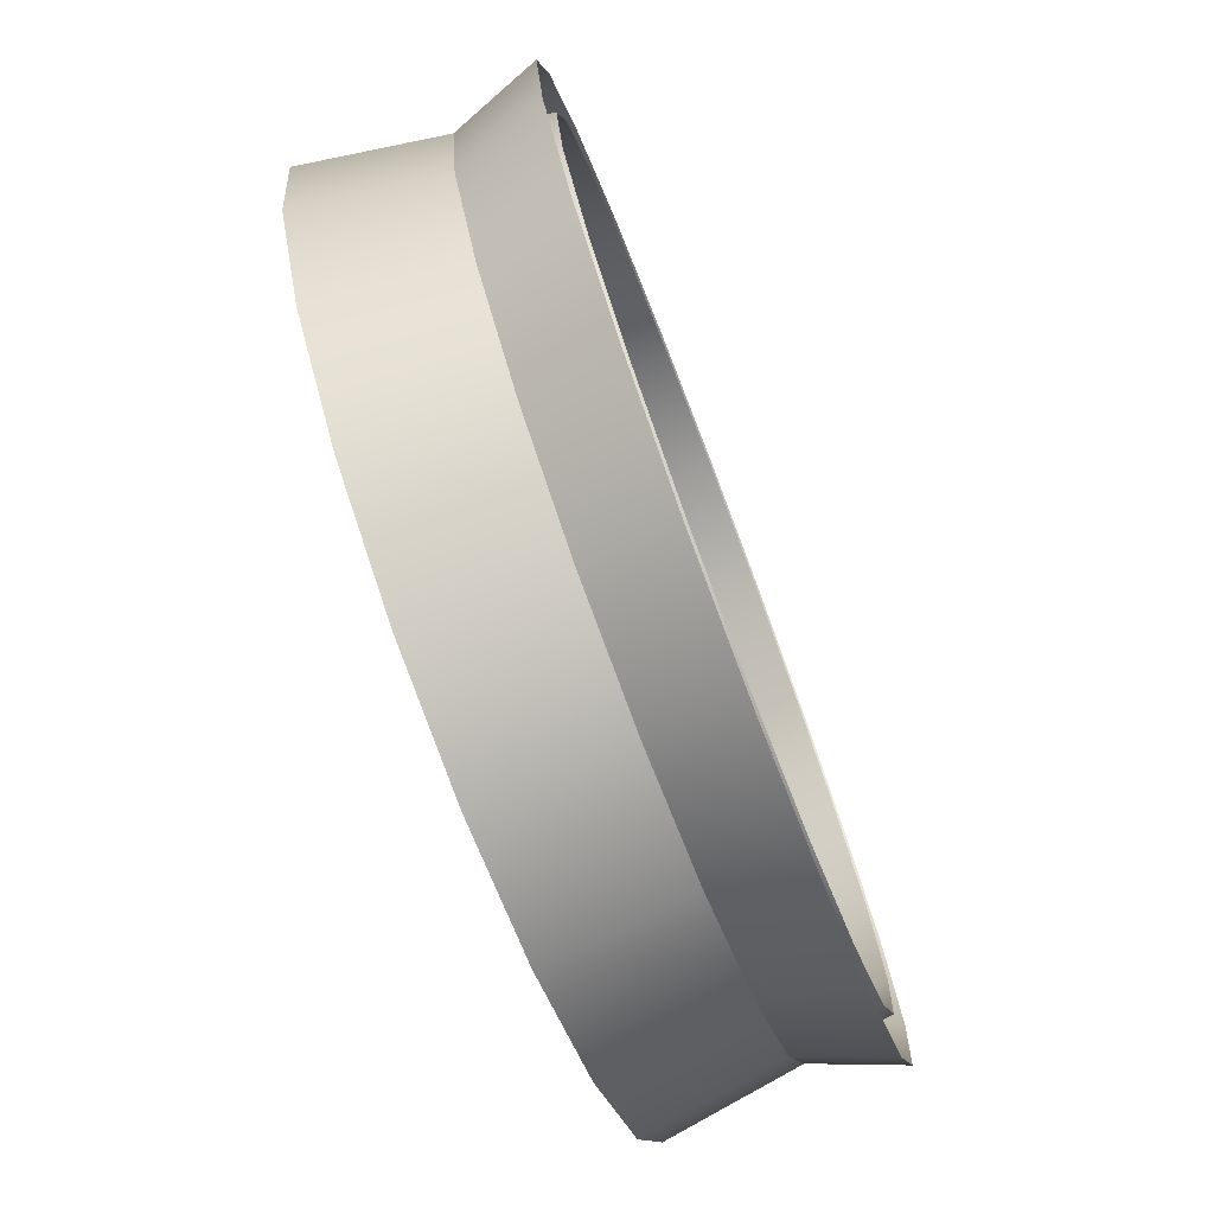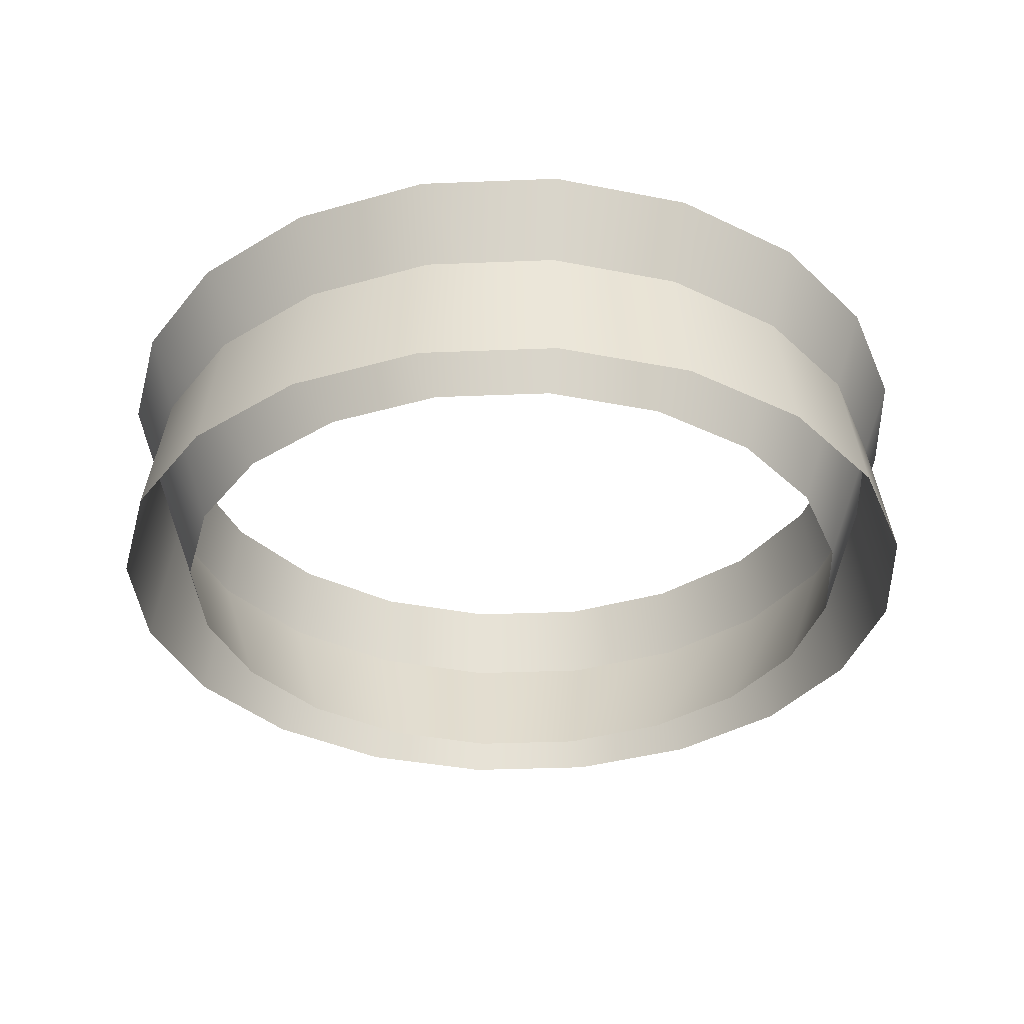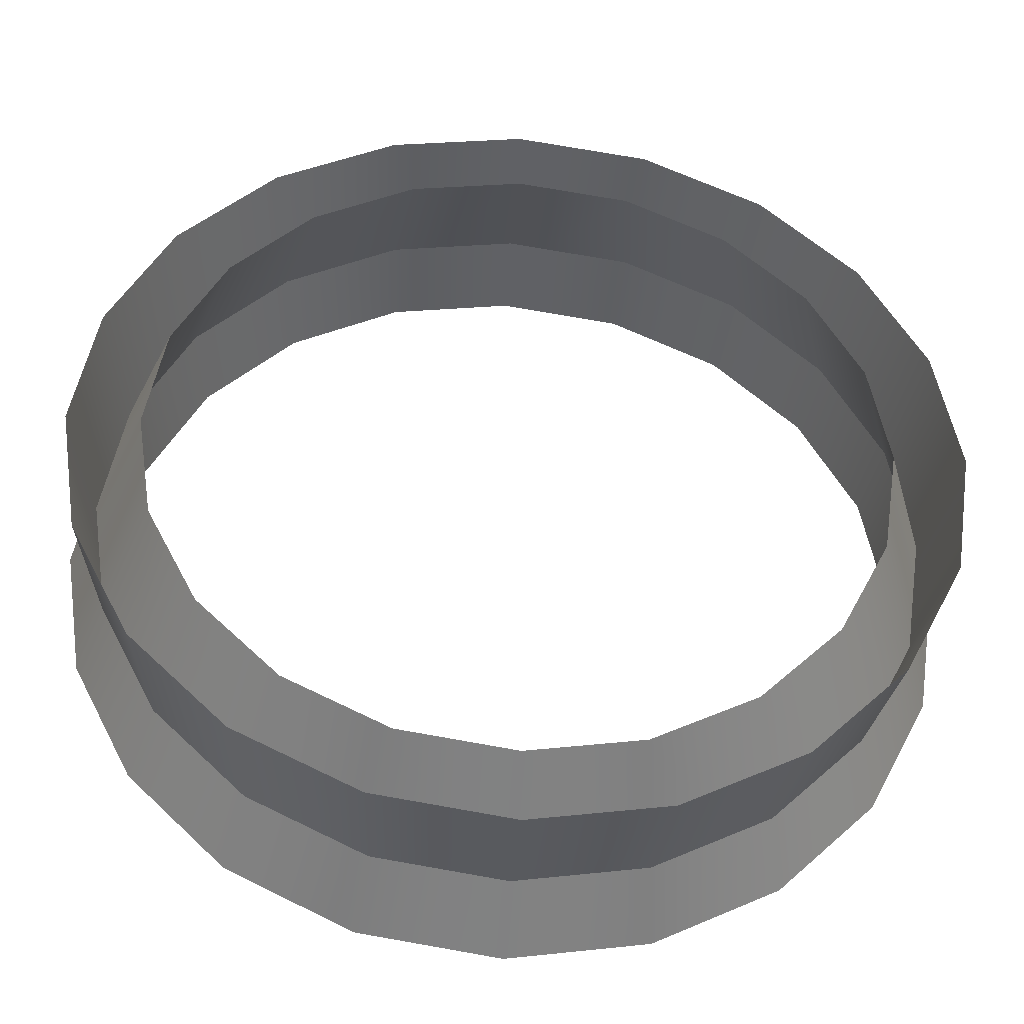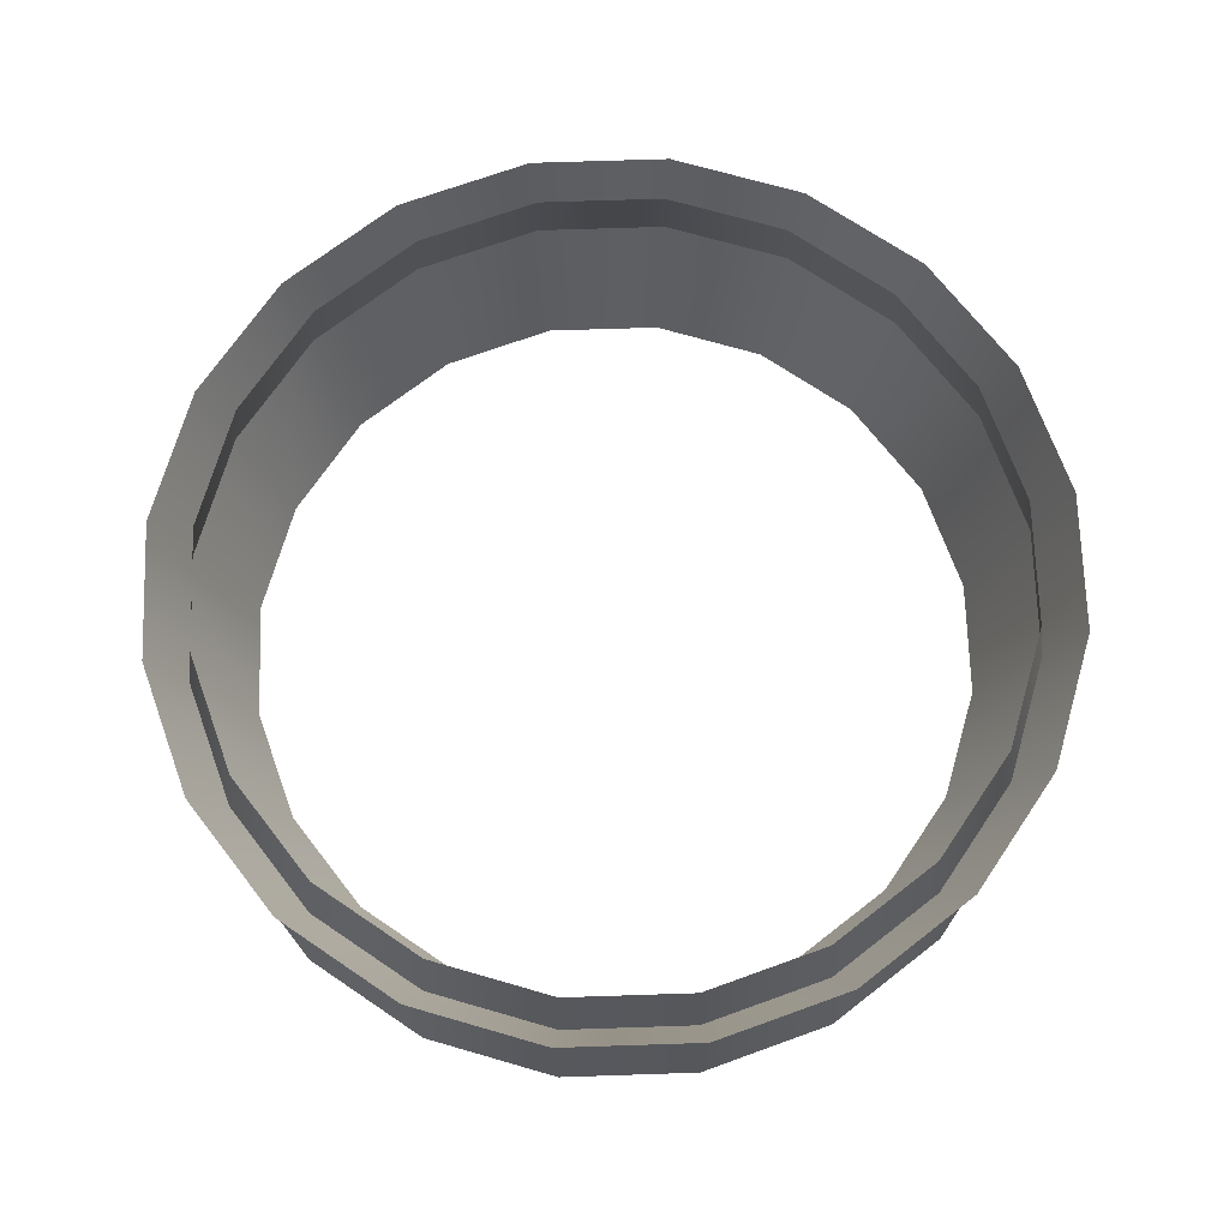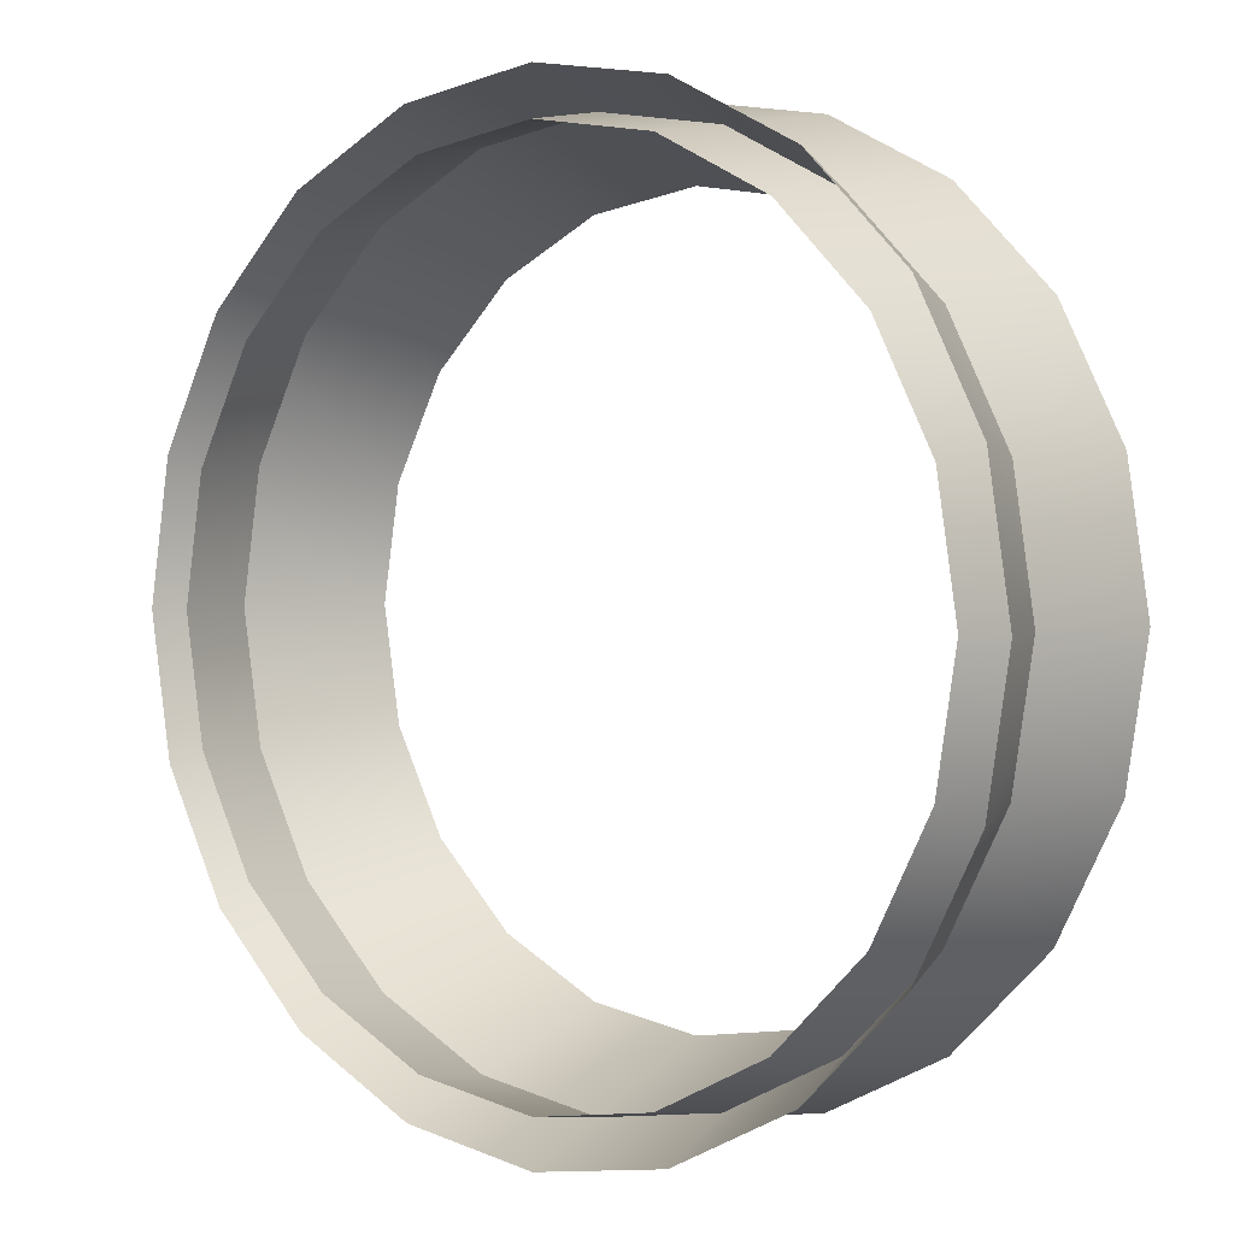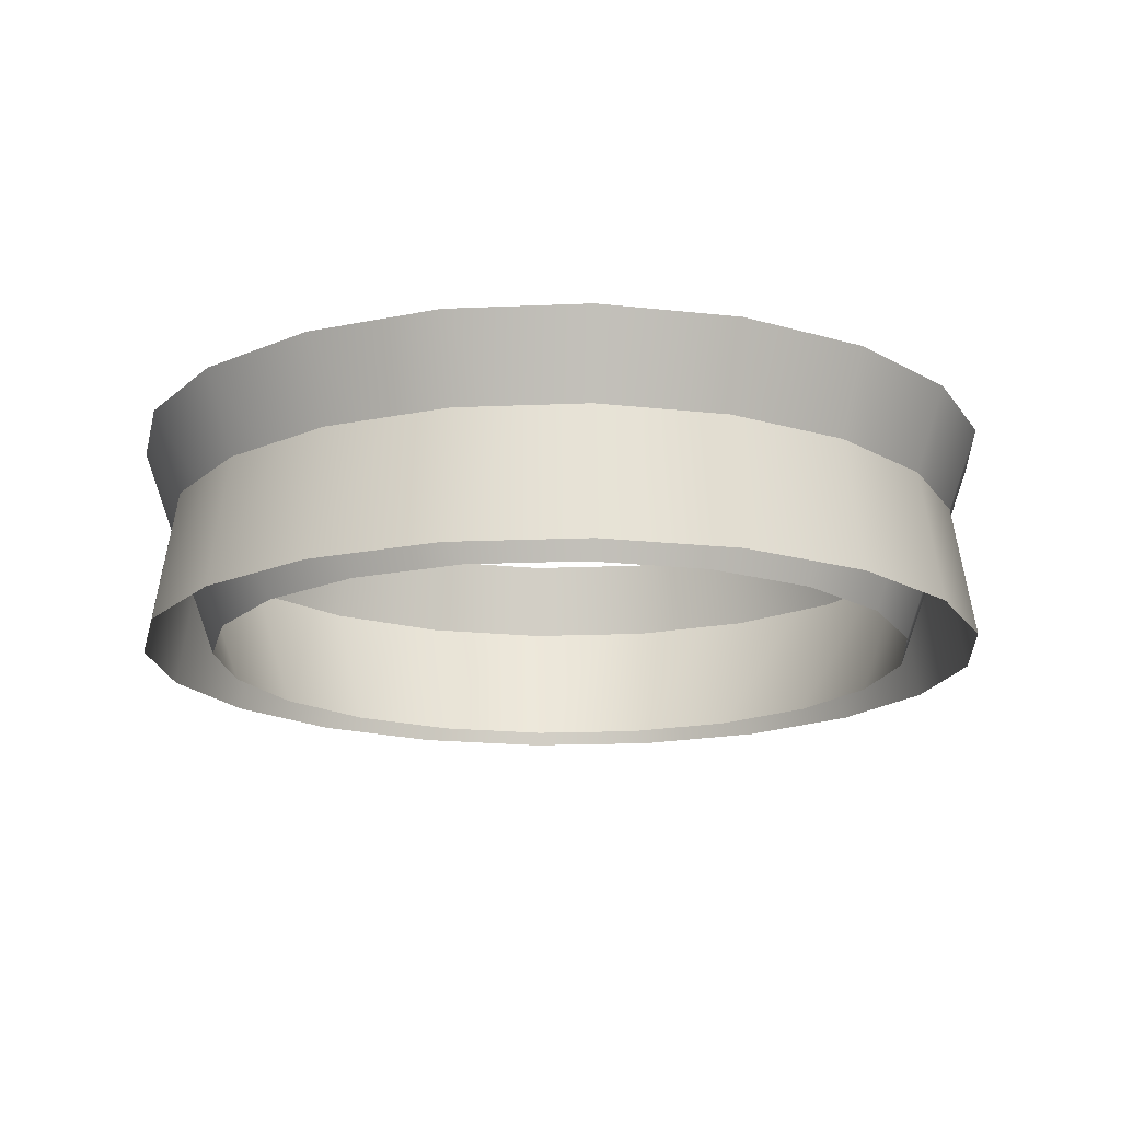
<metadata>
{"format":"obj","ext":"obj","renderer":"f3d","projection":"perspective","resolution":1024,"background":"white","views":[{"elev":-75.9,"azim":-69.1,"up":"+Y"},{"elev":-35.0,"azim":-95.9,"up":"+Z"},{"elev":-40.3,"azim":175.7,"up":"+Y"},{"elev":70.7,"azim":-82.9,"up":"+Z"},{"elev":2.2,"azim":38.6,"up":"+Y"},{"elev":-16.6,"azim":86.0,"up":"+Z"}]}
</metadata>
<code>
g tornado_4
v -0.2585 0.7954 -0.25
v 5.96e-08 1.02 0.25
v -0 0.8364 -0.25
v -0.3152 0.97 0.25
v -0.4916 0.6766 -0.25
v -0.5995 0.8251 0.25
v -0.6766 0.4916 -0.25
v -0.8251 0.5995 0.25
v -0.7954 0.2585 -0.25
v -0.97 0.3152 0.25
v -0.8364 -1.49e-08 -0.25
v -1.02 0 0.25
v -0.7954 -0.2585 -0.25
v -0.97 -0.3152 0.25
v -0.6766 -0.4916 -0.25
v -0.8251 -0.5995 0.25
v -0.4916 -0.6766 -0.25
v -0.5995 -0.8251 0.25
v -0.2585 -0.7954 -0.25
v -0.3152 -0.97 0.25
v -0 -0.8364 -0.25
v 5.96e-08 -1.02 0.25
v 0.2585 -0.7954 -0.25
v 0.3152 -0.97 0.25
v 0.4916 -0.6766 -0.25
v 0.5995 -0.8251 0.25
v 0.6766 -0.4916 -0.25
v 0.8251 -0.5995 0.25
v 0.7954 -0.2585 -0.25
v 0.97 -0.3152 0.25
v 0.8364 2.98e-08 -0.25
v 1.02 4.47e-08 0.25
v 0.7954 0.2585 -0.25
v 0.97 0.3152 0.25
v 0.6766 0.4916 -0.25
v 0.8251 0.5995 0.25
v 0.4916 0.6766 -0.25
v 0.5995 0.8251 0.25
v 0.2585 0.7954 -0.25
v 0.3152 0.97 0.25
v -0 0.8364 -0.25
v 5.96e-08 1.02 0.25
v -0.2834 0.8723 0.25
v -0 1 -0.25
v 5.96e-08 0.9172 0.25
v -0.309 0.9511 -0.25
v -0.5391 0.742 0.25
v -0.5878 0.809 -0.25
v -0.742 0.5391 0.25
v -0.809 0.5878 -0.25
v -0.8723 0.2834 0.25
v -0.9511 0.309 -0.25
v -0.9172 -2.98e-08 0.25
v -1 -4.47e-08 -0.25
v -0.8723 -0.2834 0.25
v -0.9511 -0.309 -0.25
v -0.742 -0.5391 0.25
v -0.809 -0.5878 -0.25
v -0.5391 -0.742 0.25
v -0.5878 -0.809 -0.25
v -0.2834 -0.8723 0.25
v -0.309 -0.9511 -0.25
v -0 -0.9172 0.25
v -0 -1 -0.25
v 0.2834 -0.8723 0.25
v 0.309 -0.9511 -0.25
v 0.5391 -0.742 0.25
v 0.5878 -0.809 -0.25
v 0.742 -0.5391 0.25
v 0.809 -0.5878 -0.25
v 0.8723 -0.2834 0.25
v 0.9511 -0.309 -0.25
v 0.9172 0 0.25
v 1 -1.49e-08 -0.25
v 0.8723 0.2834 0.25
v 0.9511 0.309 -0.25
v 0.742 0.5391 0.25
v 0.809 0.5878 -0.25
v 0.5391 0.742 0.25
v 0.5878 0.809 -0.25
v 0.2834 0.8723 0.25
v 0.309 0.9511 -0.25
v 5.96e-08 0.9172 0.25
v -0 1 -0.25
g tornado_4_0
f 3 2 1
f 2 4 1
f 1 4 5
f 4 6 5
f 5 6 7
f 6 8 7
f 7 8 9
f 8 10 9
f 9 10 11
f 10 12 11
f 11 12 13
f 12 14 13
f 13 14 15
f 14 16 15
f 15 16 17
f 16 18 17
f 17 18 19
f 18 20 19
f 19 20 21
f 20 22 21
f 21 22 23
f 22 24 23
f 23 24 25
f 24 26 25
f 25 26 27
f 26 28 27
f 27 28 29
f 28 30 29
f 29 30 31
f 30 32 31
f 31 32 33
f 32 34 33
f 33 34 35
f 34 36 35
f 35 36 37
f 36 38 37
f 37 38 39
f 38 40 39
f 39 40 41
f 40 42 41
f 45 44 43
f 44 46 43
f 43 46 47
f 46 48 47
f 47 48 49
f 48 50 49
f 49 50 51
f 50 52 51
f 51 52 53
f 52 54 53
f 53 54 55
f 54 56 55
f 55 56 57
f 56 58 57
f 57 58 59
f 58 60 59
f 59 60 61
f 60 62 61
f 61 62 63
f 62 64 63
f 63 64 65
f 64 66 65
f 65 66 67
f 66 68 67
f 67 68 69
f 68 70 69
f 69 70 71
f 70 72 71
f 71 72 73
f 72 74 73
f 73 74 75
f 74 76 75
f 75 76 77
f 76 78 77
f 77 78 79
f 78 80 79
f 79 80 81
f 80 82 81
f 81 82 83
f 82 84 83

</code>
